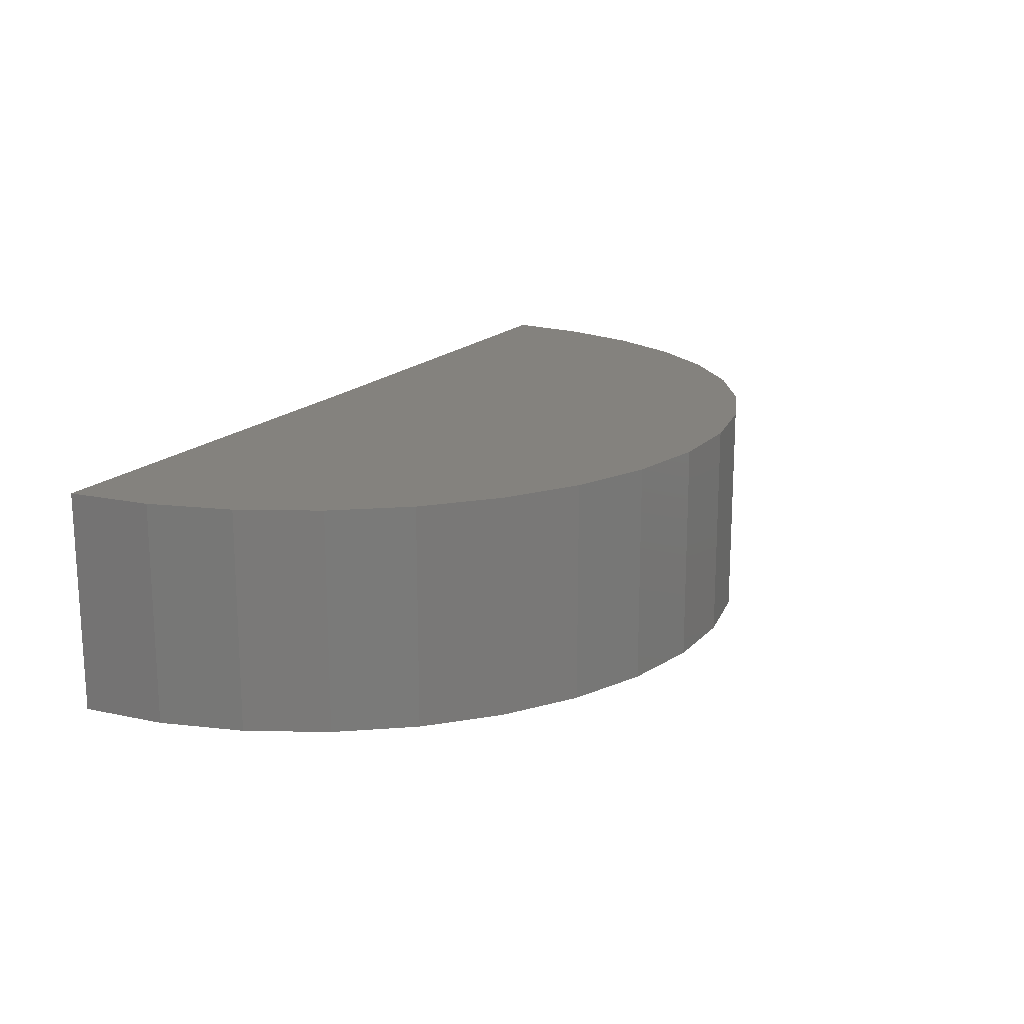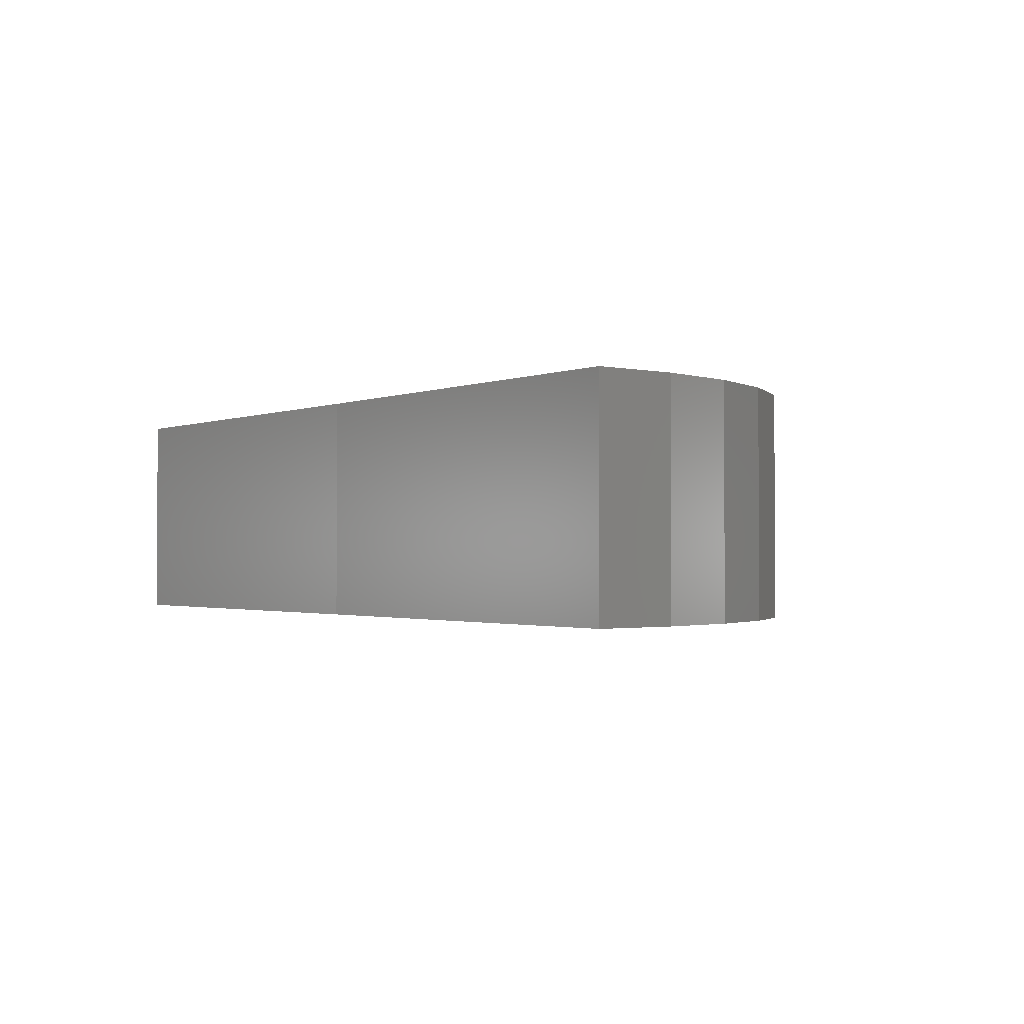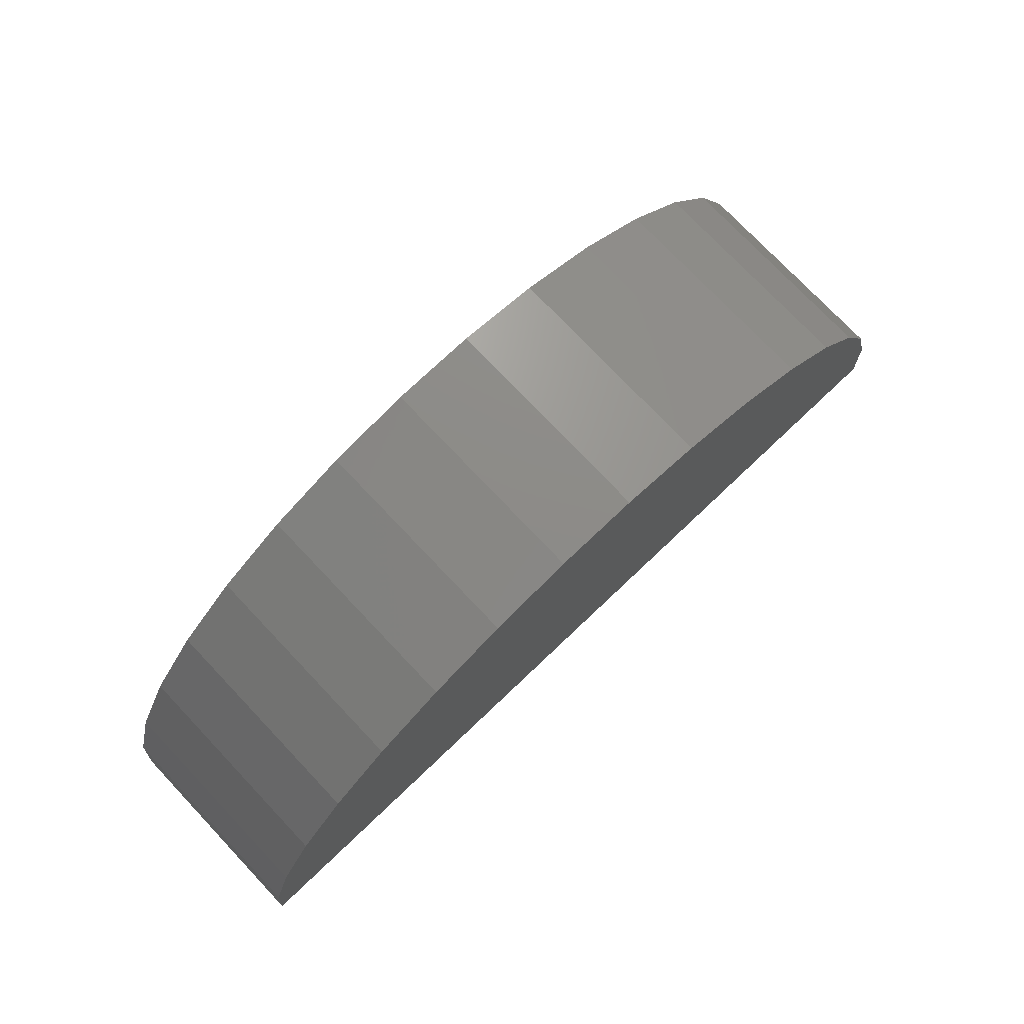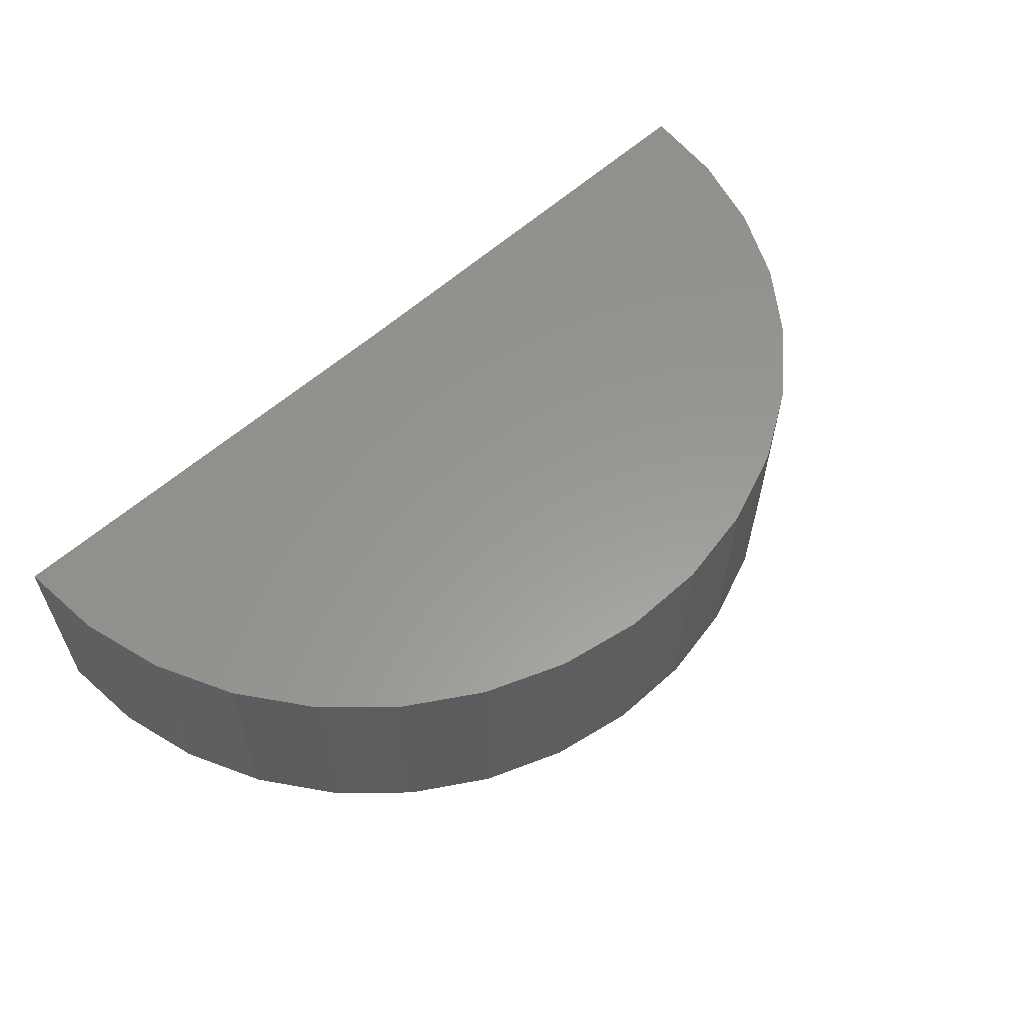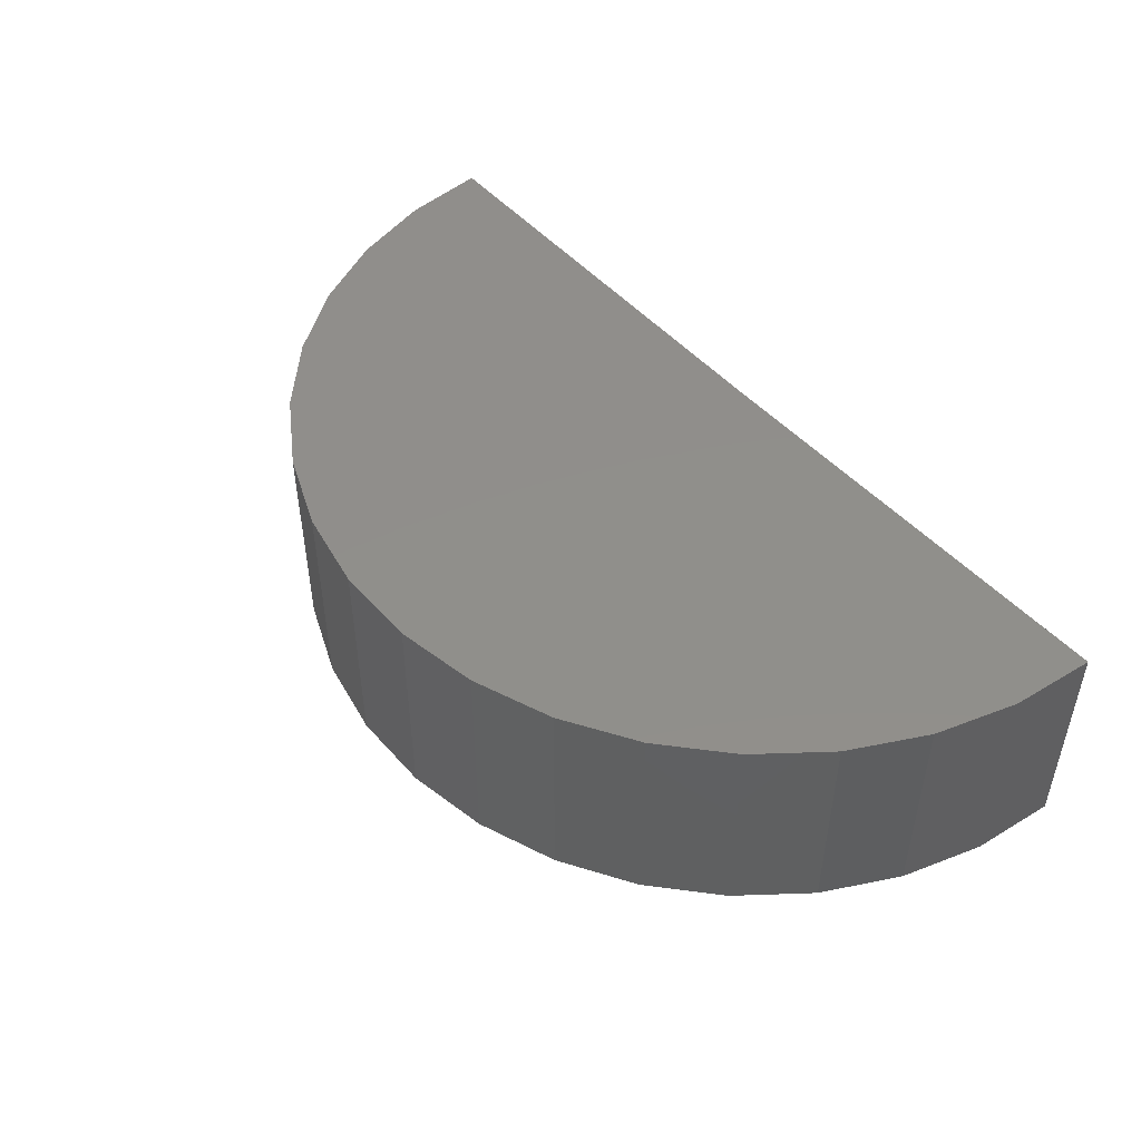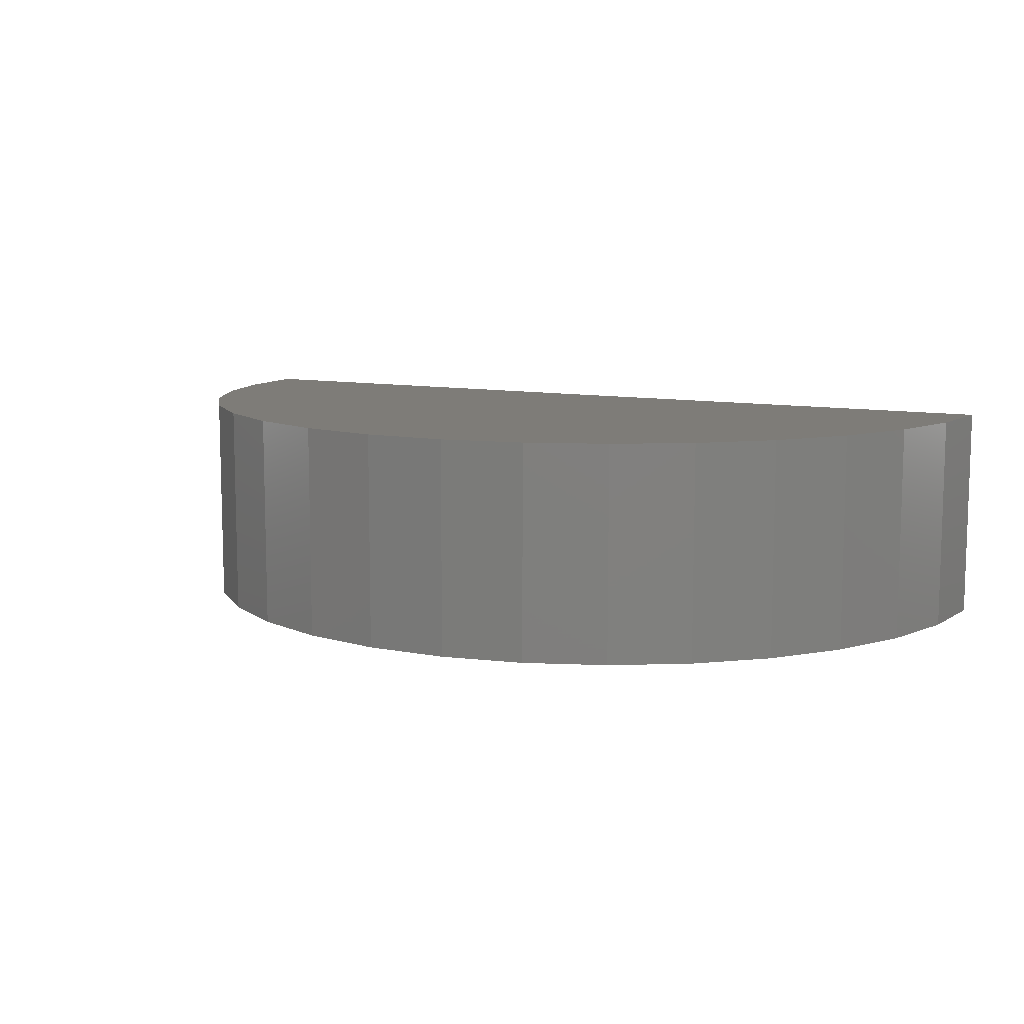
<metadata>
{"format":"stl","ext":"stl","renderer":"f3d","projection":"perspective","resolution":1024,"background":"white","views":[{"elev":17.3,"azim":-62.1,"up":"+Y"},{"elev":-1.4,"azim":-125.0,"up":"+Y"},{"elev":75.8,"azim":136.5,"up":"+Z"},{"elev":59.0,"azim":-43.1,"up":"+Y"},{"elev":47.9,"azim":50.6,"up":"+Y"},{"elev":9.6,"azim":27.3,"up":"+Y"}]}
</metadata>
<code>
# stl→obj: 38 verts, 72 faces
v -0.75 0 0
v -1.5 0 -0.00924
v -0.75 0.3632 0
v -1.5 0.3632 -0.00924
v 0 0 0
v 0 0.3632 0
v -1.489 0.3632 0.1293
v -1.452 0.3632 0.2633
v -0.05104 0.3632 0.2719
v -0.01287 0.3632 0.1383
v -0.3002 0.3632 0.6001
v -1.09 0.3632 0.6687
v -0.4186 0.3632 0.6728
v -0.9605 0.3632 0.7199
v -0.5484 0.3632 0.7224
v -0.8241 0.3632 0.7463
v -0.6851 0.3632 0.7472
v -1.207 0.3632 0.5946
v -0.1972 0.3632 0.5069
v -1.309 0.3632 0.5
v -0.1132 0.3632 0.3962
v -1.392 0.3632 0.3883
v -1.489 0 0.1293
v -1.452 0 0.2633
v -1.392 0 0.3883
v -1.309 0 0.5
v -1.207 0 0.5946
v -1.09 0 0.6687
v -0.9605 0 0.7199
v -0.8241 0 0.7463
v -0.6851 0 0.7472
v -0.5484 0 0.7224
v -0.4186 0 0.6728
v -0.3002 0 0.6001
v -0.1972 0 0.5069
v -0.1132 0 0.3962
v -0.05104 0 0.2719
v -0.01287 0 0.1383
f 1 2 3
f 3 2 4
f 1 3 5
f 5 3 6
f 7 8 9
f 7 9 10
f 7 10 6
f 7 6 3
f 7 3 4
f 11 12 13
f 13 12 14
f 13 14 15
f 15 14 16
f 15 16 17
f 12 11 18
f 18 11 19
f 18 19 20
f 20 19 21
f 20 21 22
f 22 21 9
f 22 9 8
f 4 2 7
f 7 2 23
f 7 23 8
f 8 23 24
f 8 24 22
f 22 24 25
f 22 25 20
f 20 25 26
f 20 26 18
f 18 26 27
f 18 27 12
f 12 27 28
f 12 28 14
f 14 28 29
f 14 29 16
f 16 29 30
f 16 30 17
f 17 30 31
f 17 31 15
f 15 31 32
f 15 32 13
f 13 32 33
f 13 33 11
f 11 33 34
f 11 34 19
f 19 34 35
f 19 35 21
f 21 35 36
f 21 36 9
f 9 36 37
f 9 37 10
f 10 37 38
f 10 38 6
f 6 38 5
f 23 2 1
f 23 1 5
f 23 5 38
f 23 38 37
f 23 37 24
f 31 30 32
f 32 30 29
f 32 29 33
f 33 29 28
f 33 28 34
f 34 28 27
f 34 27 35
f 35 27 26
f 35 26 36
f 36 26 25
f 36 25 37
f 37 25 24

</code>
